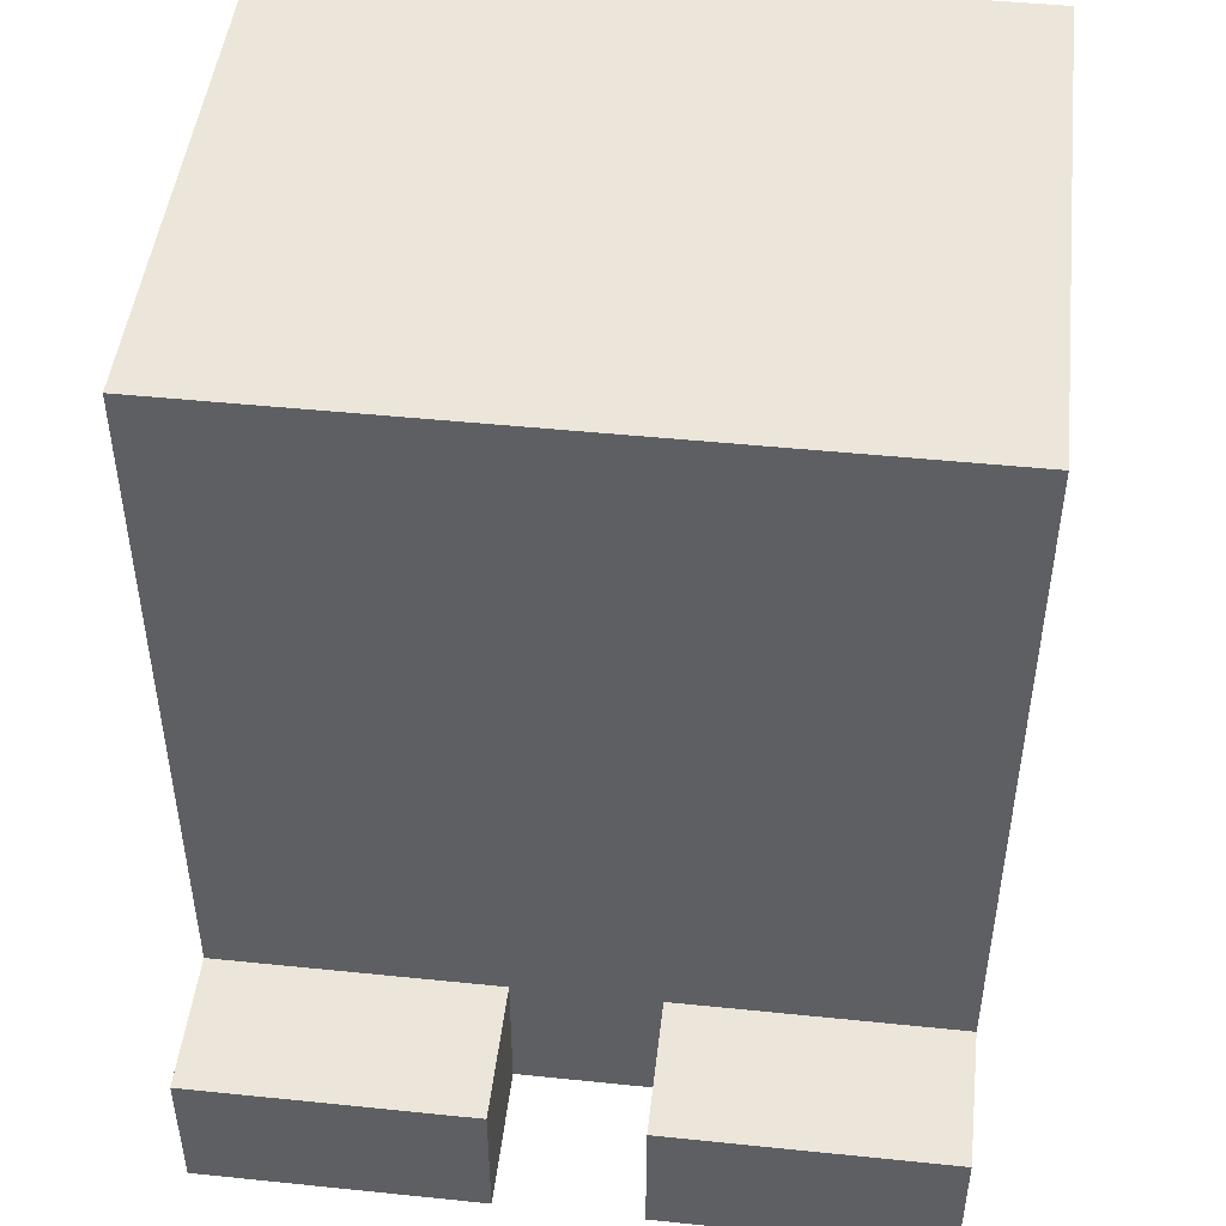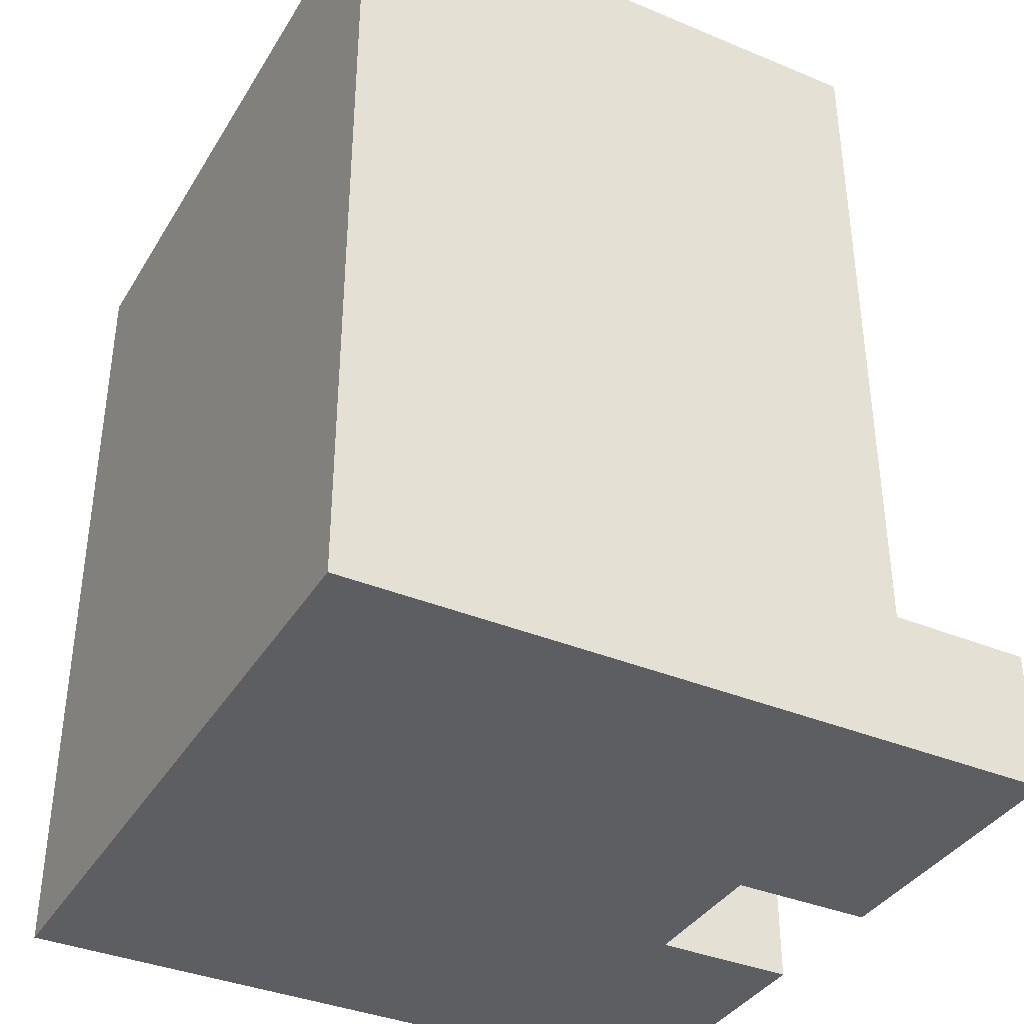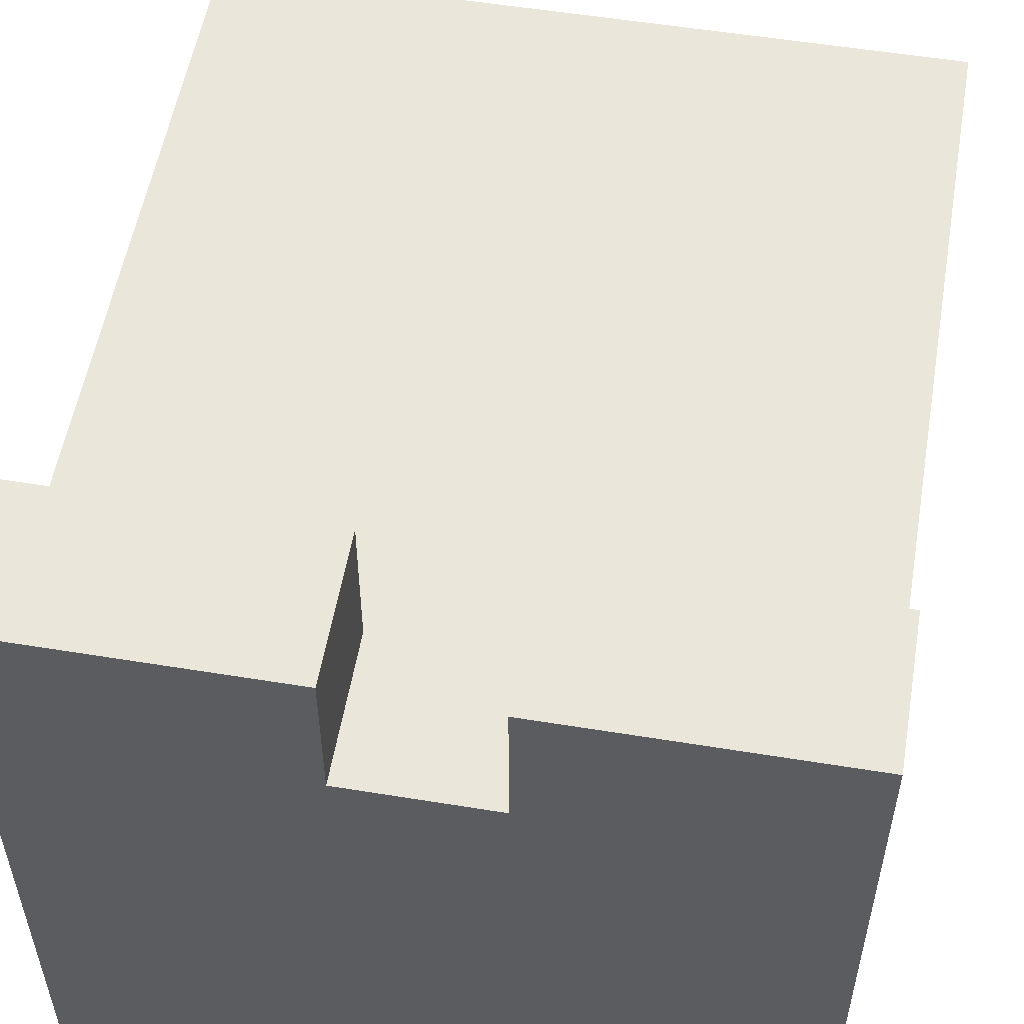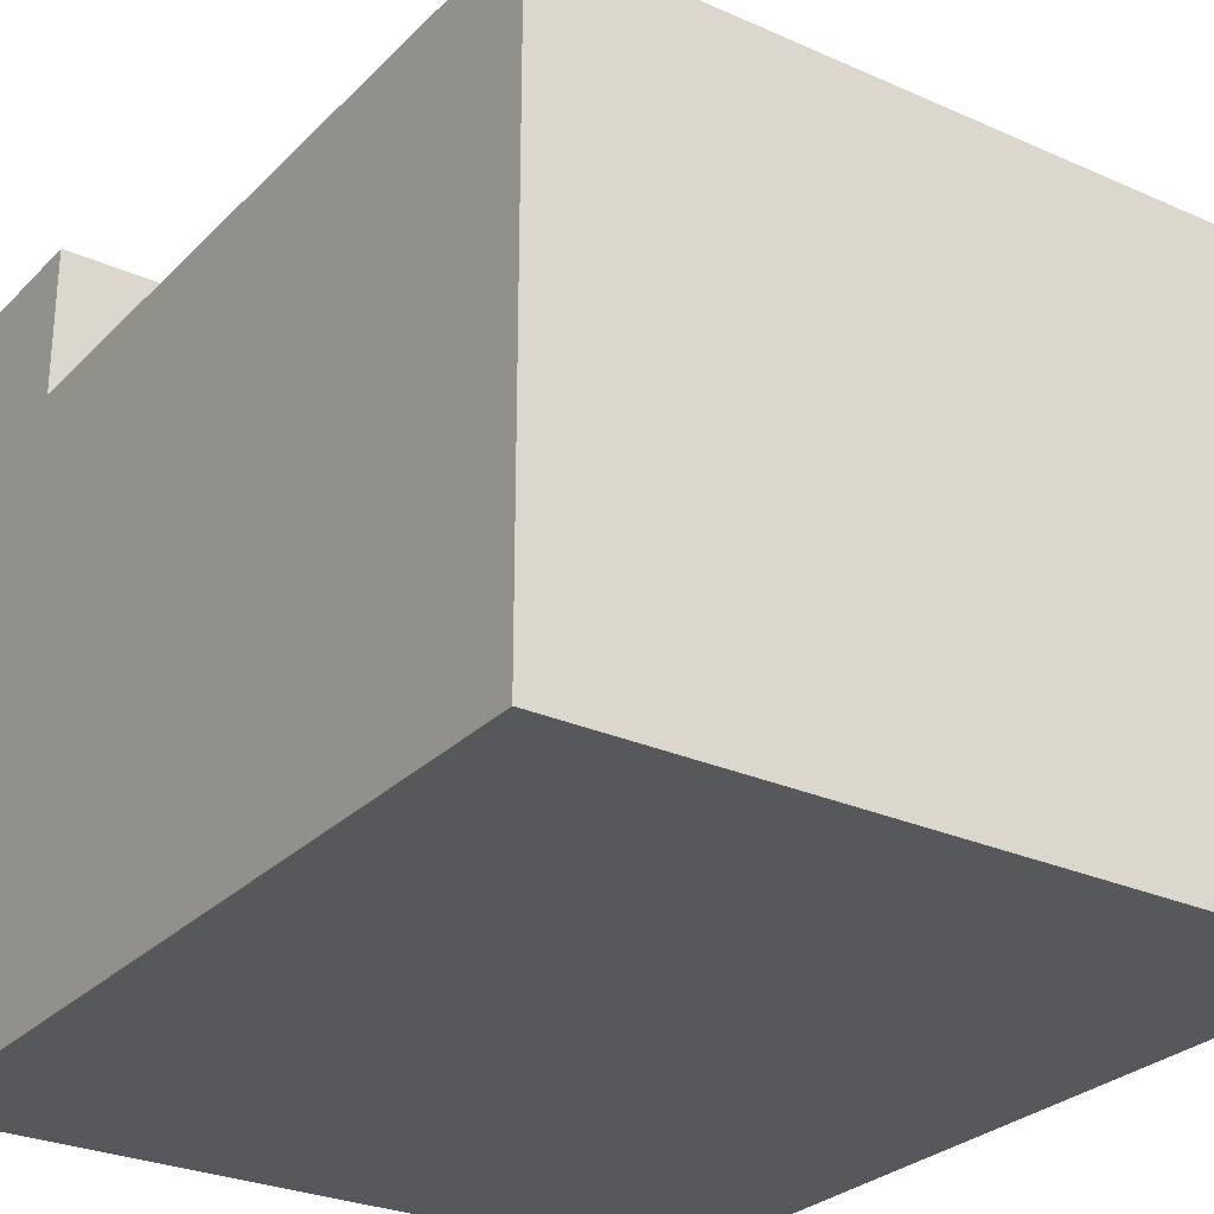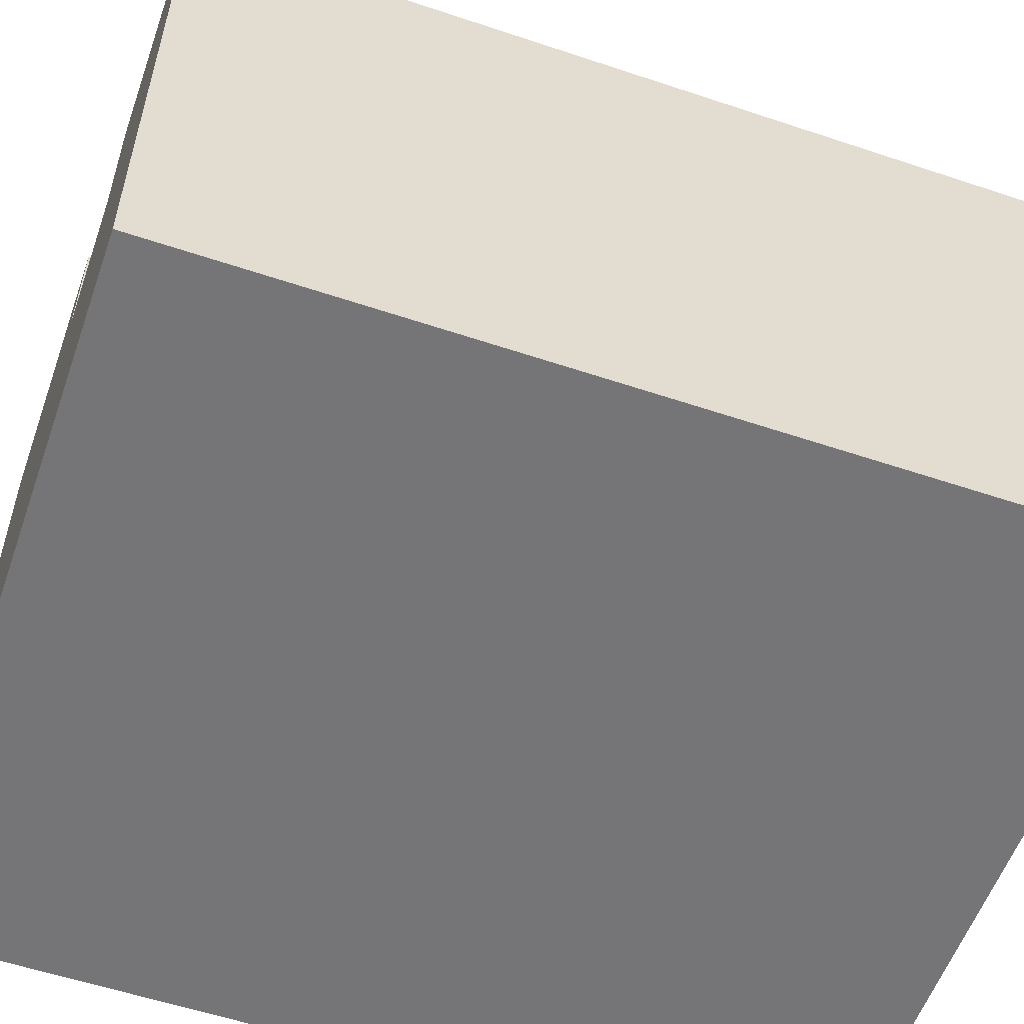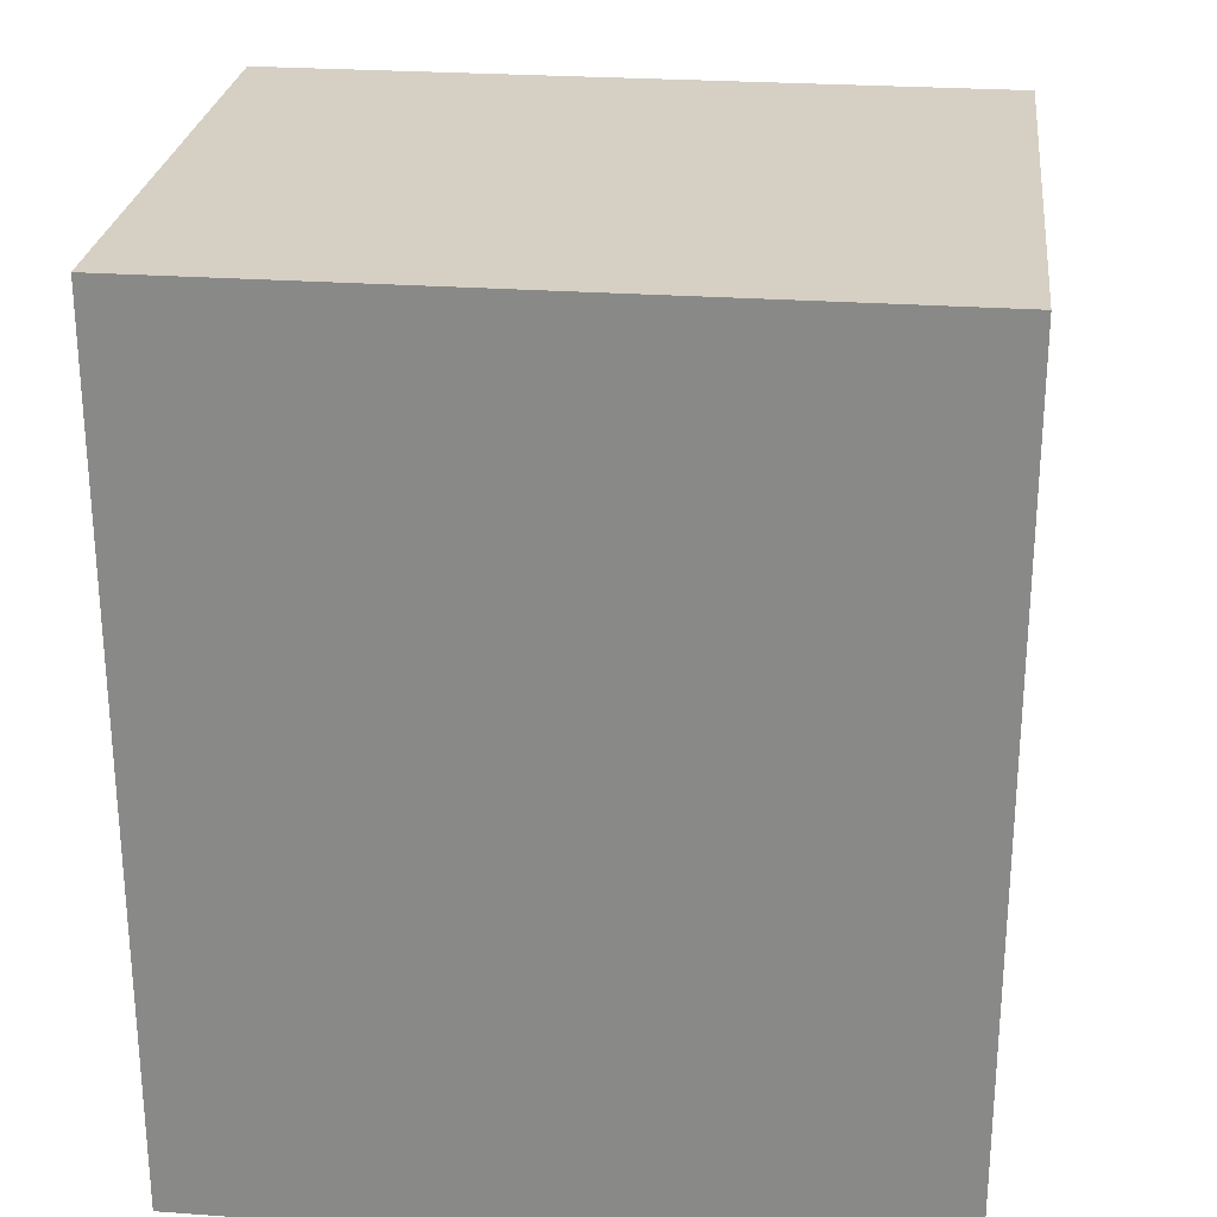
<metadata>
{"format":"obj","ext":"obj","renderer":"f3d","projection":"perspective","resolution":1024,"background":"white","views":[{"elev":47.4,"azim":6.6,"up":"+Y"},{"elev":-37.3,"azim":-118.0,"up":"+Y"},{"elev":54.7,"azim":9.8,"up":"+Z"},{"elev":-27.8,"azim":145.8,"up":"+Z"},{"elev":-56.6,"azim":70.7,"up":"+Z"},{"elev":26.0,"azim":-173.5,"up":"+Y"}]}
</metadata>
<code>
o R_foot
v -0.5 0 0.4
v -0.5 0 0.3
v -0.5 0 -0.1
v -0.5 0.1 0.4
v -0.5 0.1 0.3
v -0.5 0.6 0.3
v -0.5 0.6 -0.1
v -0.2 0 0.4
v -0.2 0 0.3
v -0.2 0.1 0.4
v -0.2 0.1 0.3
v -0.3 0 0.4
v -0.3 0 0.3
v -0.3 0.1 0.4
v -0.3 0.1 0.3
v 0 0 0.4
v 0 0 0.3
v 0 0 -0.1
v 0 0.1 0.4
v 0 0.1 0.3
v 0 0.6 0.3
v 0 0.6 -0.1
v -0.5 0 0.4
v -0.5 0.1 0.4
v -0.3 0 0.4
v -0.3 0.1 0.4
v -0.2 0 0.4
v -0.2 0.1 0.4
v 0 0 0.4
v 0 0.1 0.4
v -0.5 0.1 0.3
v -0.5 0.6 0.3
v -0.3 0 0.3
v -0.3 0.1 0.3
v -0.2 0 0.3
v -0.2 0.1 0.3
v 0 0.1 0.3
v 0 0.6 0.3
v -0.5 0 -0.1
v -0.5 0.6 -0.1
v 0 0 -0.1
v 0 0.6 -0.1
v -0.5 0 0.4
v -0.3 0 0.4
v -0.2 0 0.4
v 0 0 0.4
v -0.5 0 0.3
v -0.3 0 0.3
v -0.2 0 0.3
v 0 0 0.3
v -0.5 0 -0.1
v 0 0 -0.1
v -0.5 0.1 0.4
v -0.3 0.1 0.4
v -0.2 0.1 0.4
v 0 0.1 0.4
v -0.5 0.1 0.3
v -0.3 0.1 0.3
v -0.2 0.1 0.3
v 0 0.1 0.3
v -0.5 0.6 0.3
v 0 0.6 0.3
v -0.5 0.6 -0.1
v 0 0.6 -0.1
f 4 2 1
f 5 3 2
f 5 2 4
f 6 3 5
f 7 3 6
f 10 9 8
f 11 9 10
f 12 13 14
f 14 13 15
f 16 17 19
f 17 18 20
f 19 17 20
f 20 18 21
f 21 18 22
f 25 24 23
f 26 24 25
f 29 28 27
f 30 28 29
f 34 32 31
f 35 34 33
f 36 32 34
f 36 34 35
f 37 32 36
f 38 32 37
f 39 40 41
f 41 40 42
f 47 44 43
f 48 44 47
f 49 46 45
f 50 46 49
f 51 48 47
f 51 49 48
f 51 50 49
f 52 50 51
f 53 54 57
f 57 54 58
f 55 56 59
f 59 56 60
f 61 62 63
f 63 62 64

</code>
